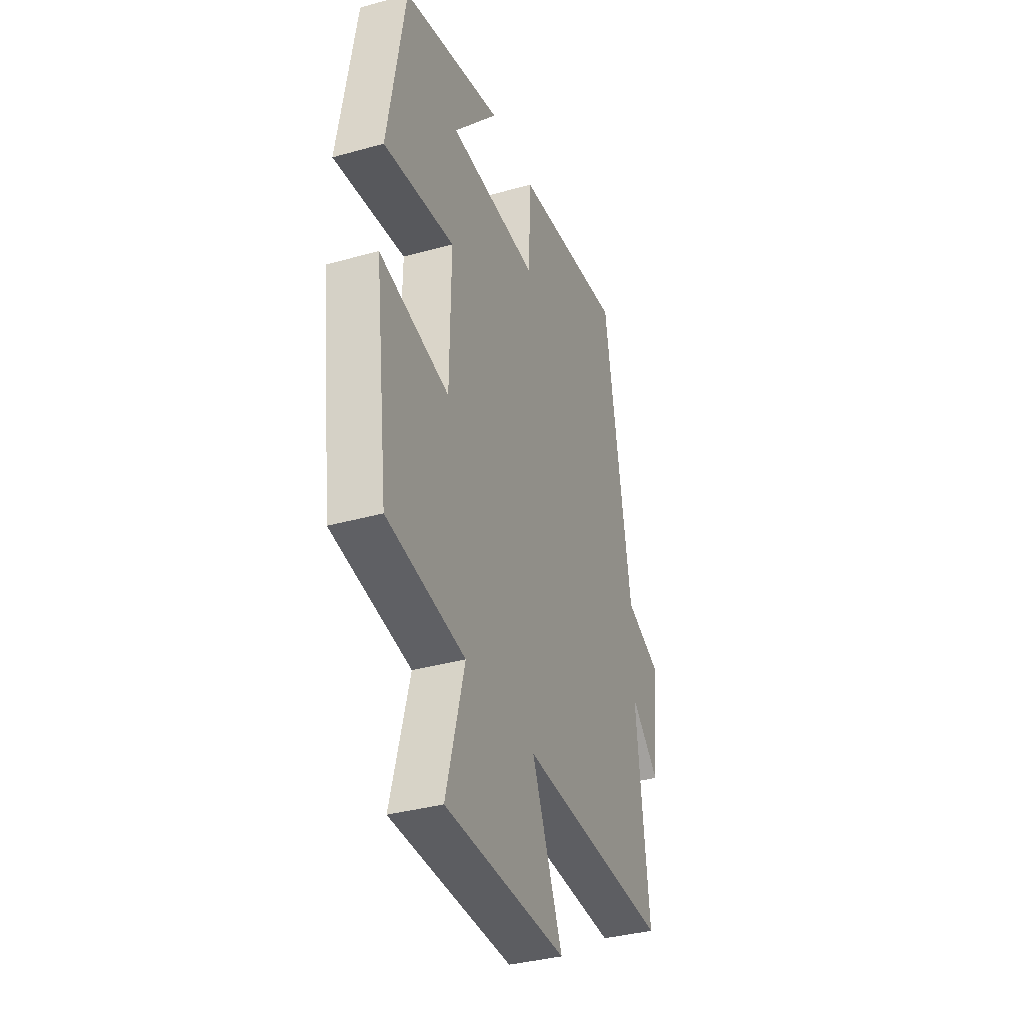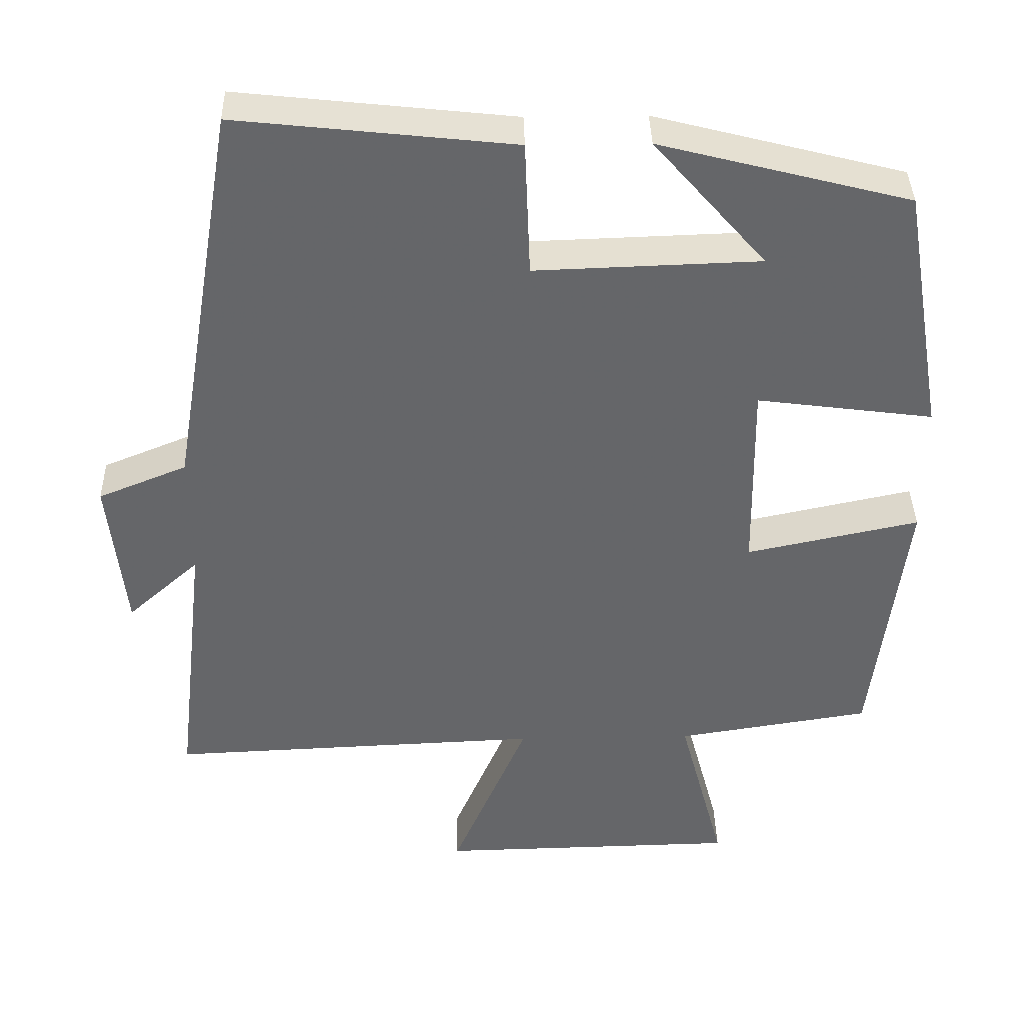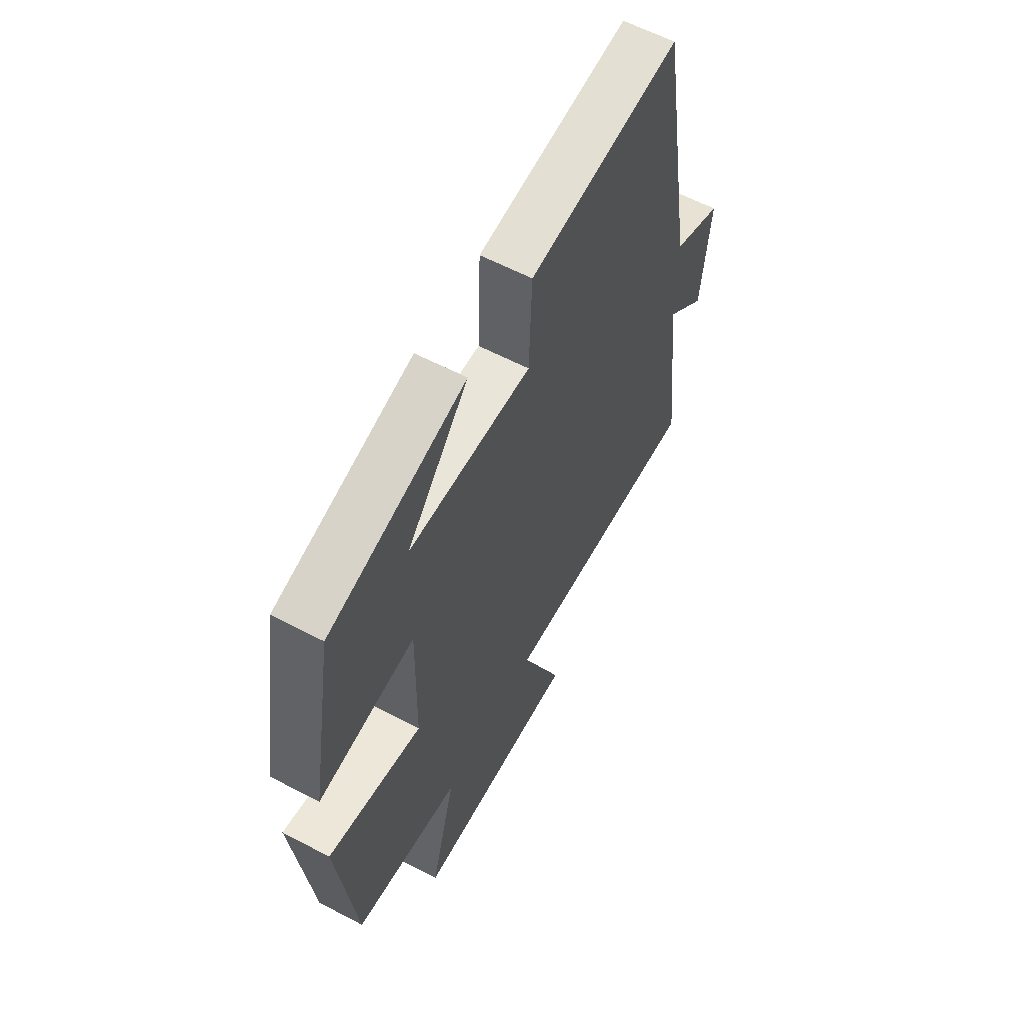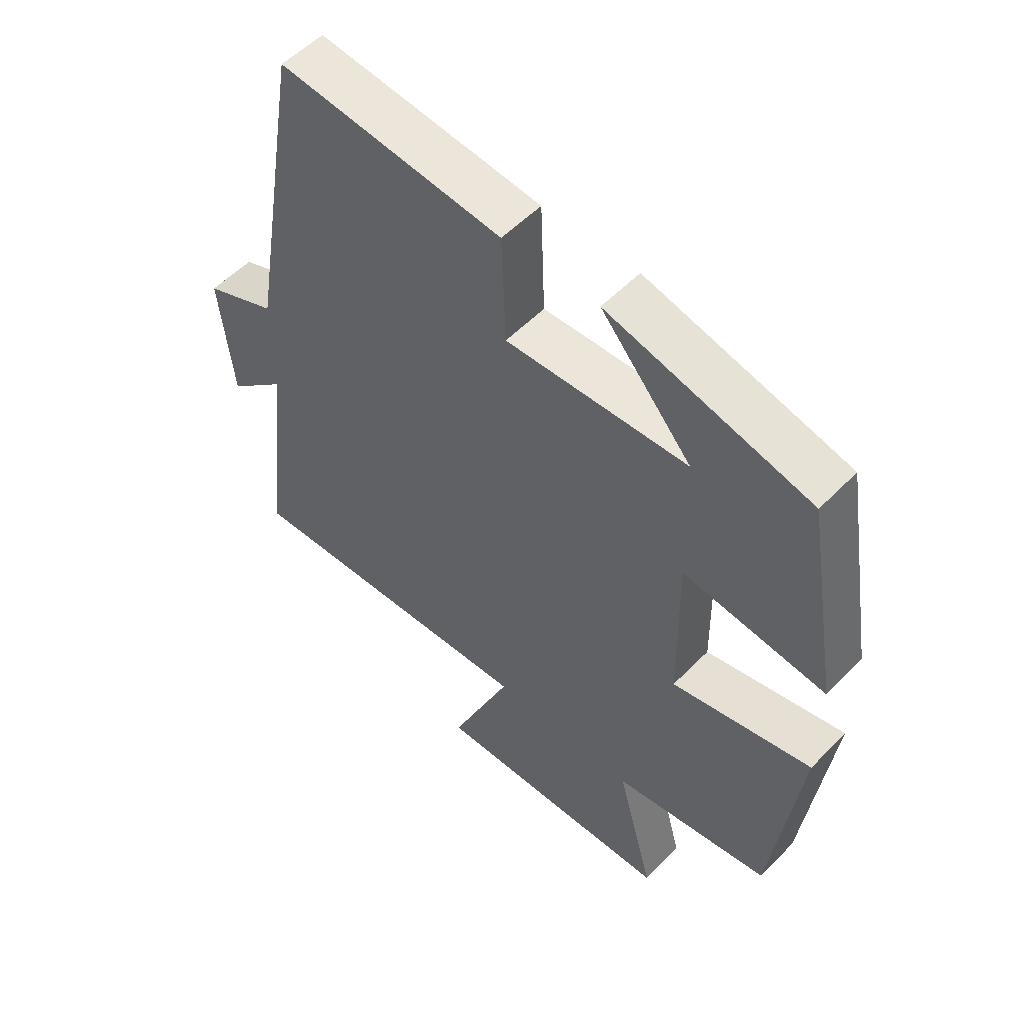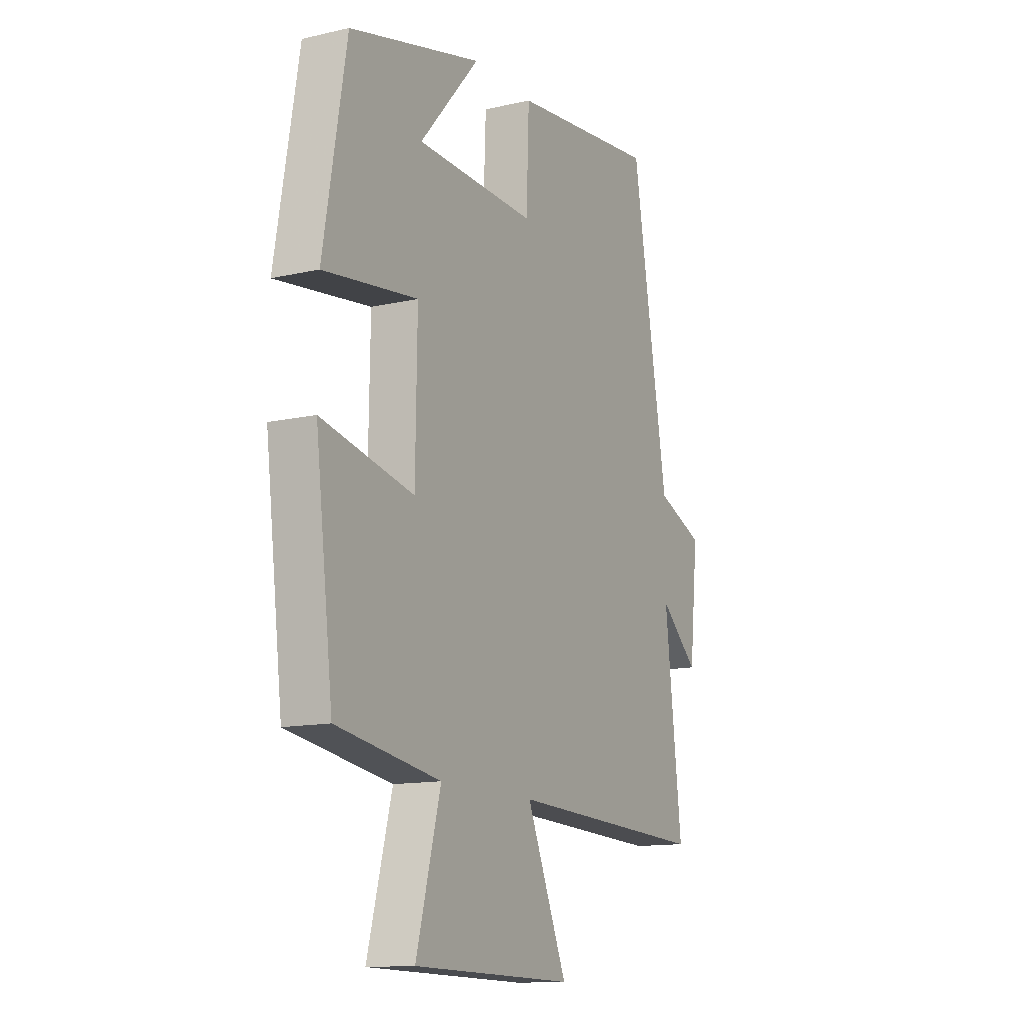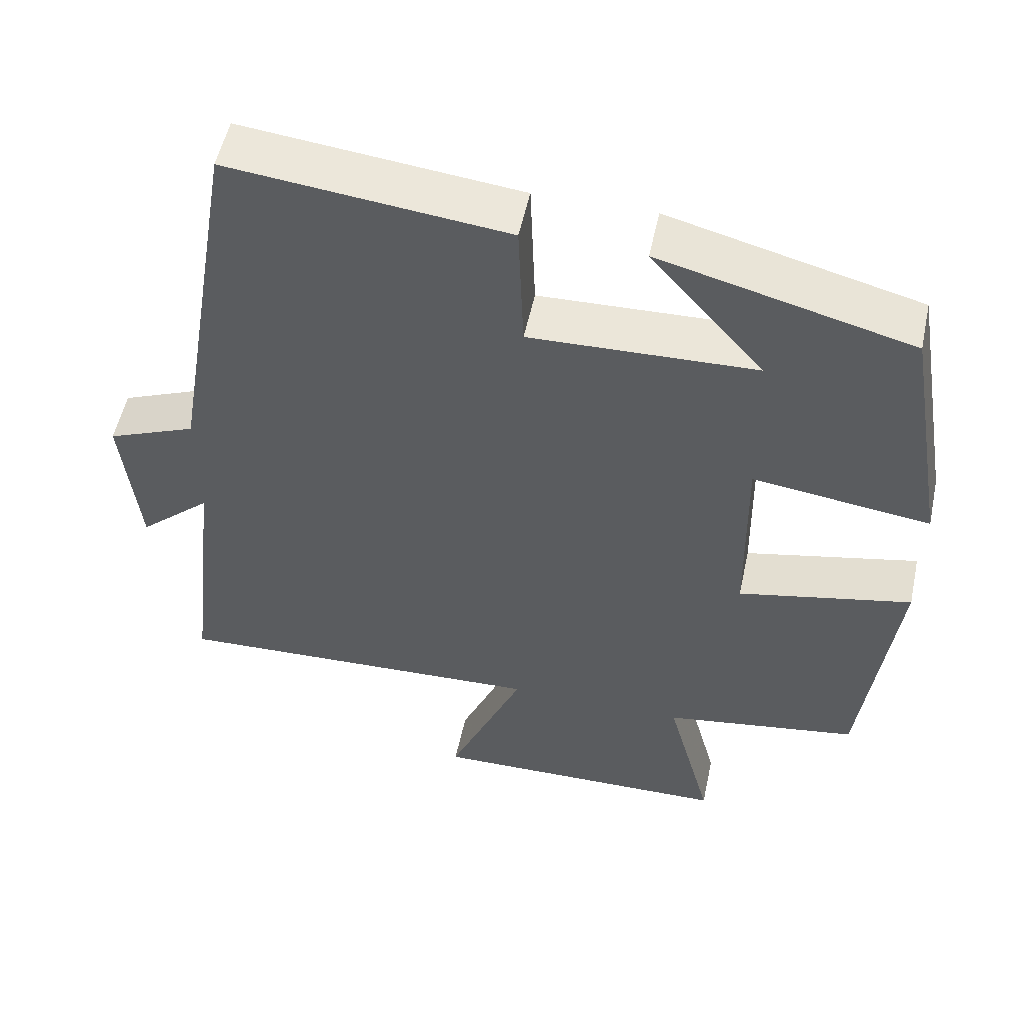
<metadata>
{"format":"obj","ext":"obj","renderer":"f3d","projection":"perspective","resolution":1024,"background":"white","views":[{"elev":-35.9,"azim":-69.8,"up":"+Z"},{"elev":38.4,"azim":178.7,"up":"+Z"},{"elev":60.2,"azim":-61.7,"up":"+Z"},{"elev":54.1,"azim":-137.1,"up":"+Z"},{"elev":-13.0,"azim":-62.2,"up":"+Z"},{"elev":53.6,"azim":-167.9,"up":"+Z"}]}
</metadata>
<code>
v 0.542 0.07 -0.521
v 0.043 0.07 -0.5
v 0.144 0.07 -0.737
v -0.258 0.07 -0.729
v -0.197 0.07 -0.5
v -0.456 0.07 -0.459
v -0.5 0.07 -0.099
v -0.27 0.07 -0.148
v -0.266 0.07 0.112
v -0.5 0.07 0.081
v -0.443 0.07 0.415
v -0.112 0.07 0.5
v -0.261 0.07 0.329
v 0.037 0.07 0.319
v 0.044 0.07 0.5
v 0.411 0.07 0.54
v 0.5 0.07 0.014
v 0.618 0.07 -0.034
v 0.596 0.07 -0.242
v 0.5 0.07 -0.156
v 0.542 0 -0.521
v 0.043 0 -0.5
v 0.144 0 -0.737
v -0.258 0 -0.729
v -0.197 0 -0.5
v -0.456 0 -0.459
v -0.5 0 -0.099
v -0.27 0 -0.148
v -0.266 0 0.112
v -0.5 0 0.081
v -0.443 0 0.415
v -0.112 0 0.5
v -0.261 0 0.329
v 0.037 0 0.319
v 0.044 0 0.5
v 0.411 0 0.54
v 0.5 0 0.014
v 0.618 0 -0.034
v 0.596 0 -0.242
v 0.5 0 -0.156
f 17 18 19 20
f 16 17 20
f 15 16 20
f 14 15 20
f 20 1 2
f 14 20 2
f 13 14 2
f 10 11 12 13
f 9 10 13
f 8 9 13 2
f 7 8 2
f 6 7 2
f 5 6 2
f 2 3 4 5
f 40 39 38 37
f 40 37 36
f 40 36 35
f 40 35 34
f 22 21 40
f 22 40 34
f 22 34 33
f 33 32 31 30
f 33 30 29
f 22 33 29 28
f 22 28 27
f 22 27 26
f 22 26 25
f 25 24 23 22
f 1 21 22 2
f 2 22 23 3
f 3 23 24 4
f 4 24 25 5
f 5 25 26 6
f 6 26 27 7
f 7 27 28 8
f 8 28 29 9
f 9 29 30 10
f 10 30 31 11
f 11 31 32 12
f 12 32 33 13
f 13 33 34 14
f 14 34 35 15
f 15 35 36 16
f 16 36 37 17
f 17 37 38 18
f 18 38 39 19
f 19 39 40 20
f 20 40 21 1

</code>
